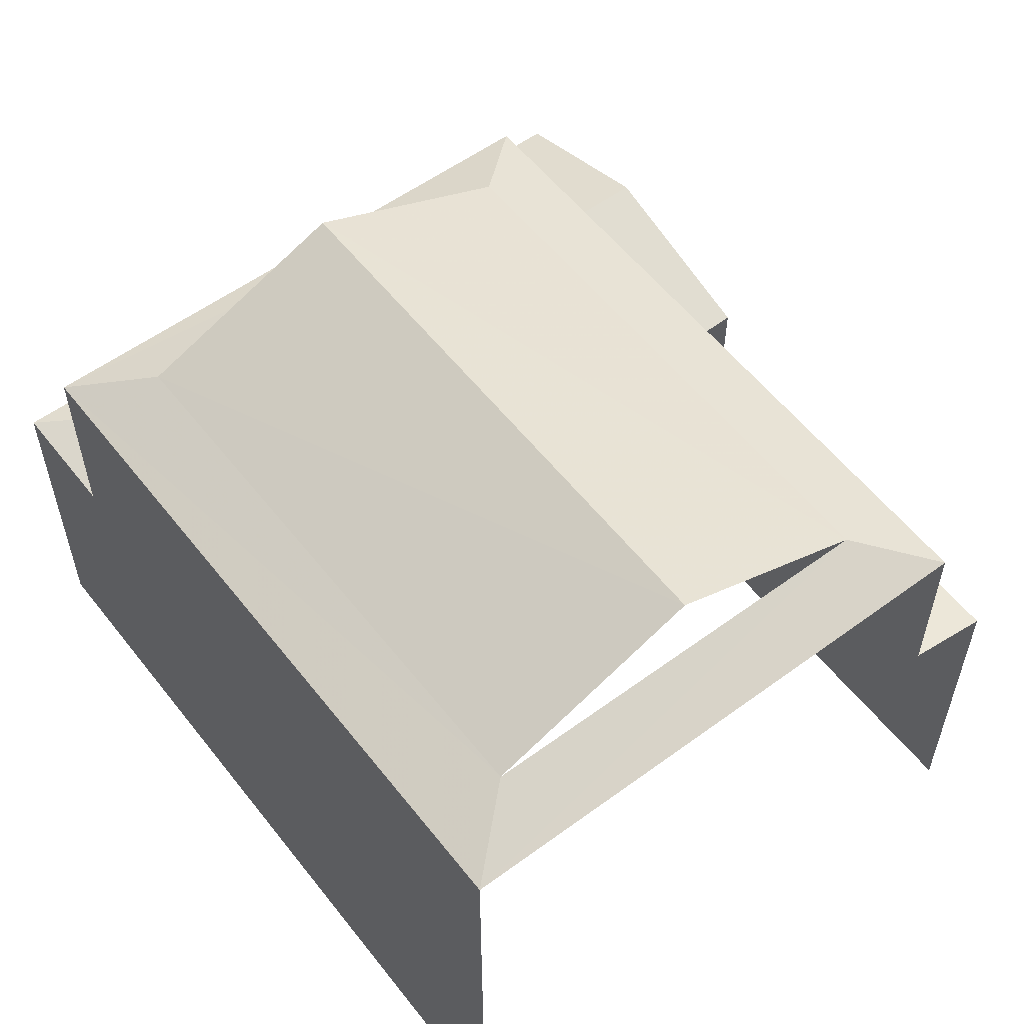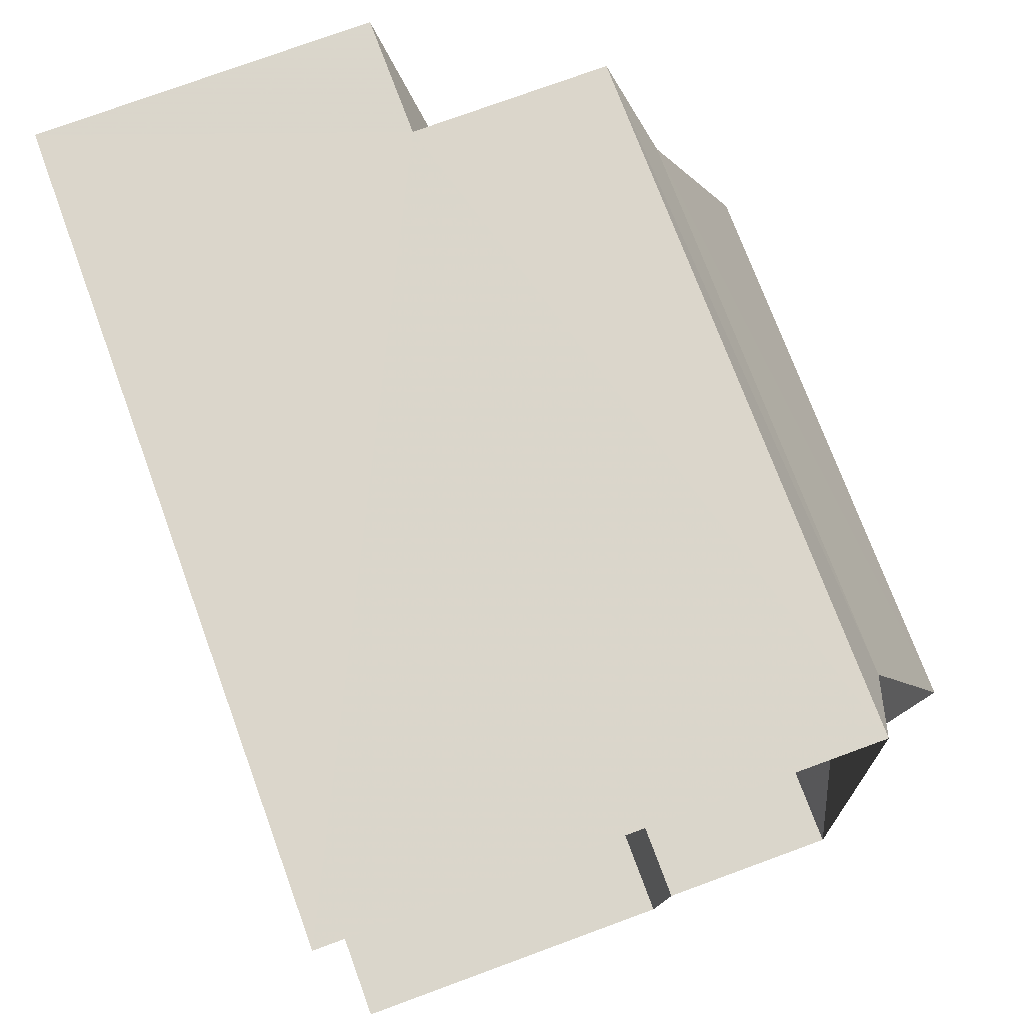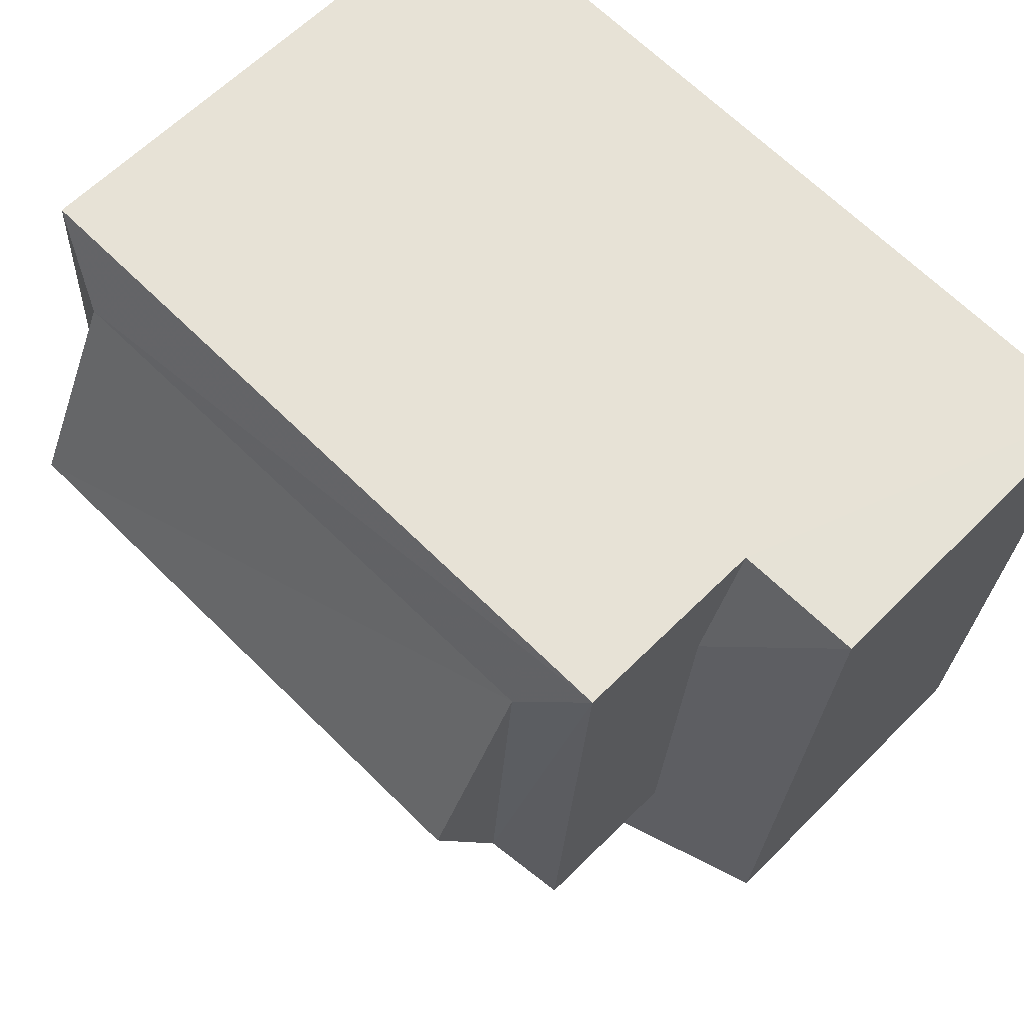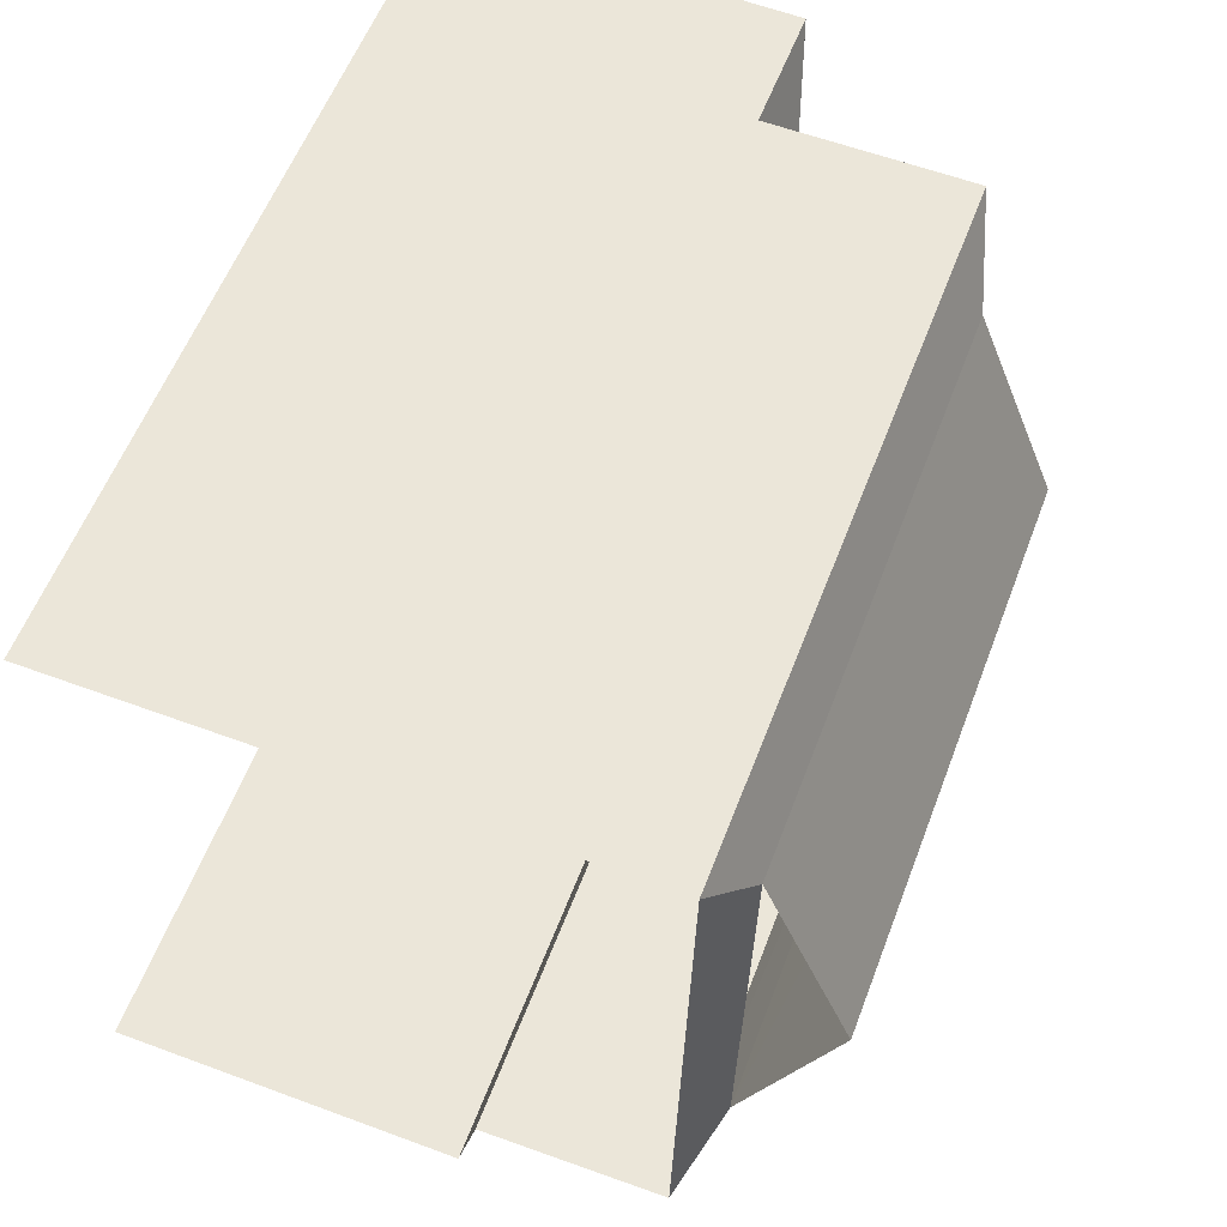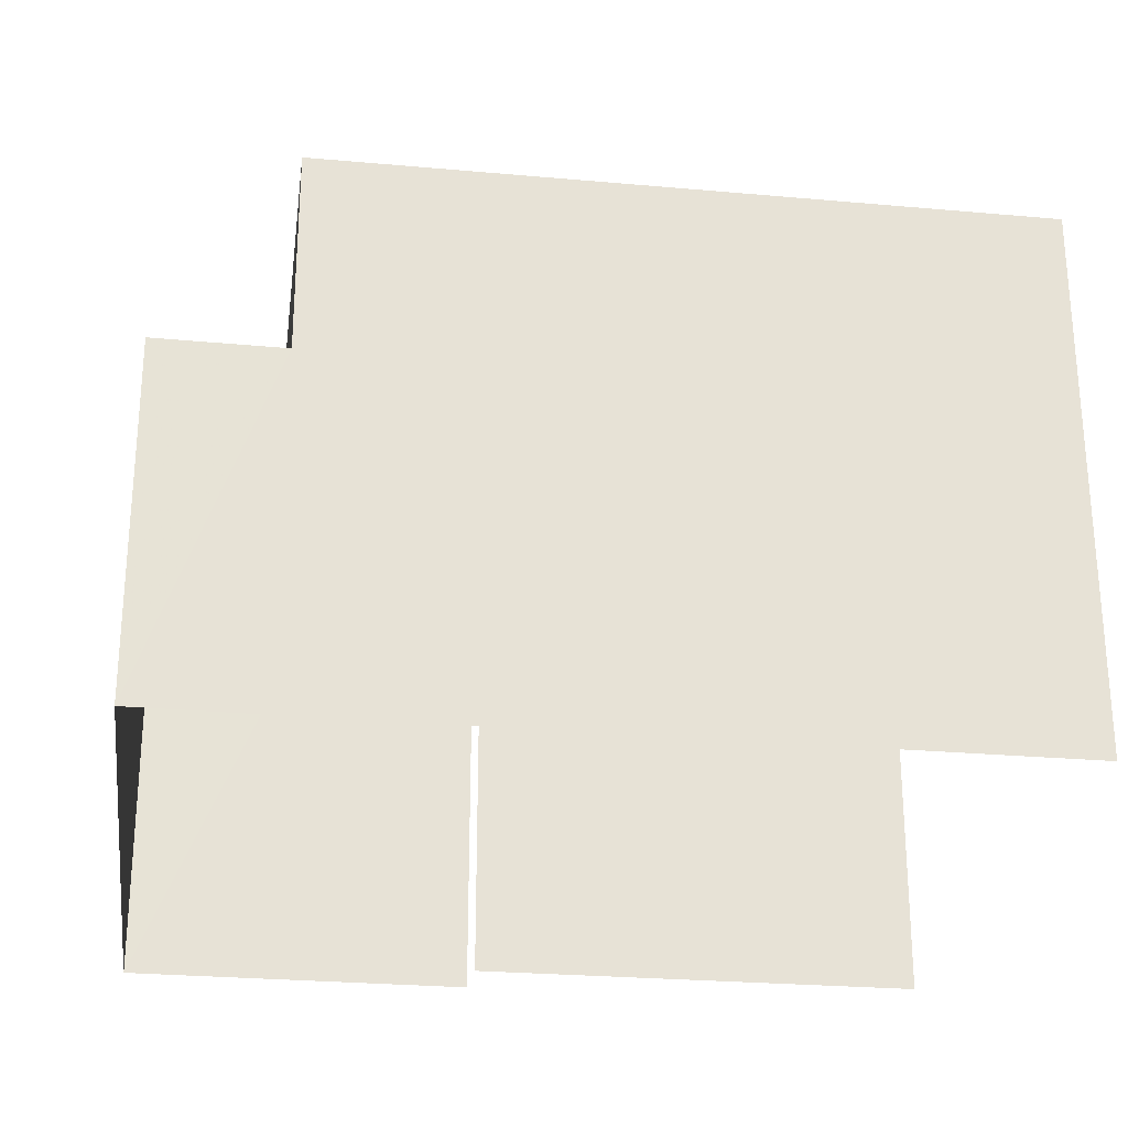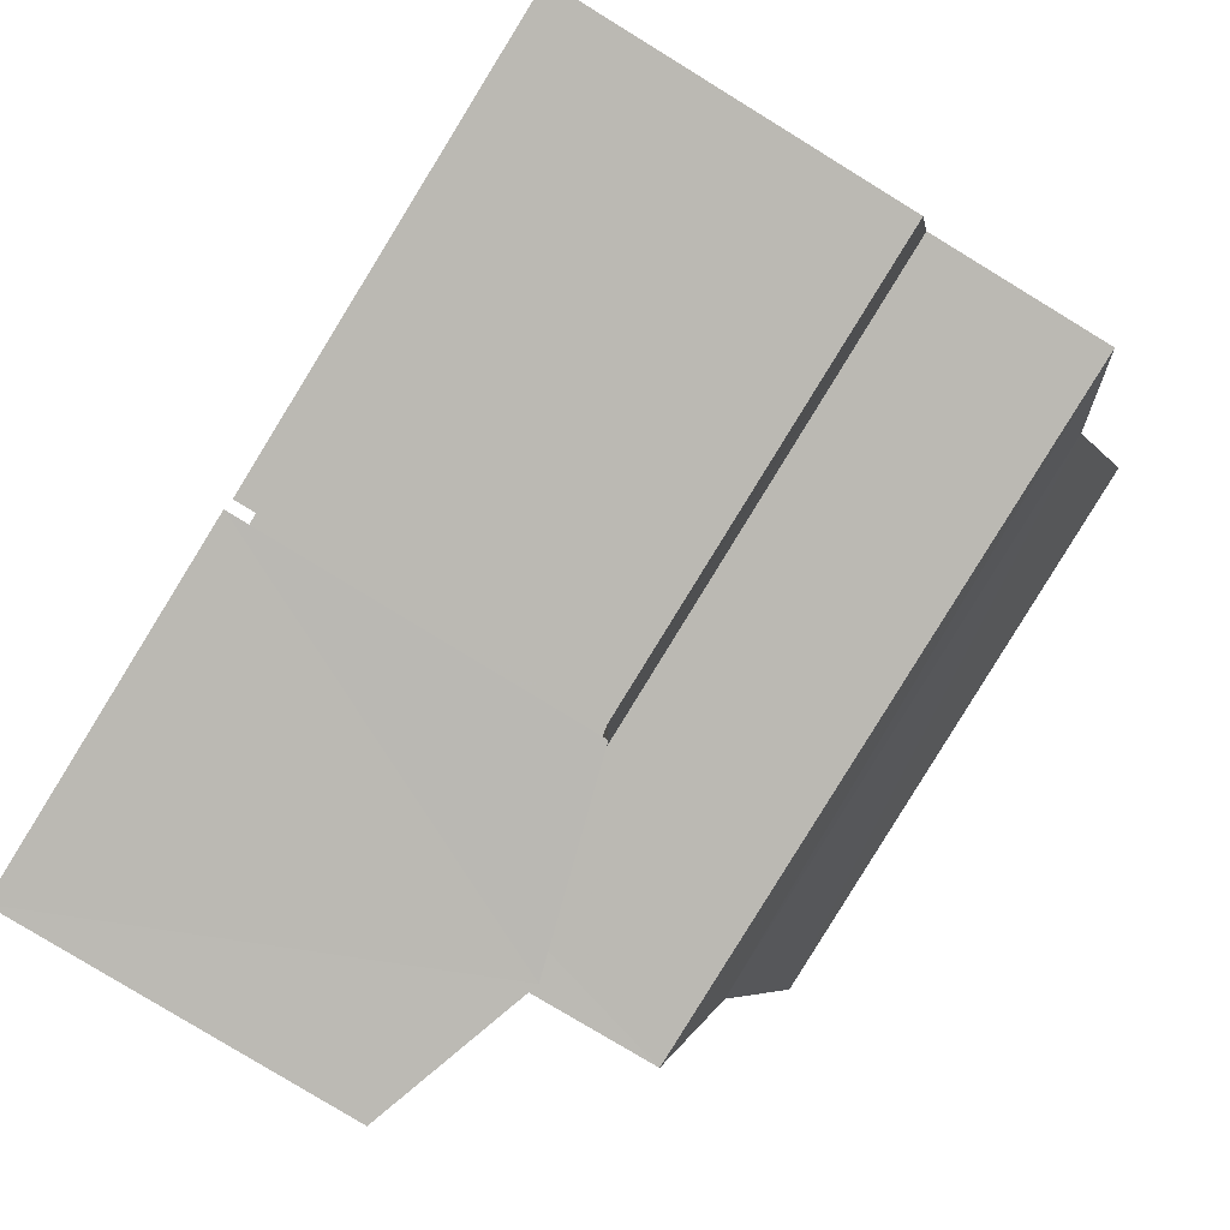
<metadata>
{"format":"obj","ext":"obj","renderer":"f3d","projection":"perspective","resolution":1024,"background":"white","views":[{"elev":56.5,"azim":-131.0,"up":"+Z"},{"elev":76.7,"azim":-110.2,"up":"+Y"},{"elev":62.1,"azim":44.5,"up":"+Y"},{"elev":60.8,"azim":-69.4,"up":"+Y"},{"elev":-26.3,"azim":168.5,"up":"+Z"},{"elev":-79.9,"azim":-121.6,"up":"+Y"}]}
</metadata>
<code>
v -3.722e+05 -1.054e+05 24.25
v -3.722e+05 -1.054e+05 24.25
v -3.722e+05 -1.054e+05 24.25
v -3.722e+05 -1.054e+05 24.25
v -3.722e+05 -1.054e+05 24.25
v -3.722e+05 -1.054e+05 24.25
v -3.722e+05 -1.054e+05 31.83
v -3.722e+05 -1.054e+05 31.45
v -3.722e+05 -1.054e+05 31.83
v -3.722e+05 -1.054e+05 31.45
v -3.722e+05 -1.054e+05 29.35
v -3.722e+05 -1.054e+05 28.81
v -3.722e+05 -1.054e+05 28.81
v -3.722e+05 -1.054e+05 31.45
v -3.722e+05 -1.054e+05 31.83
v -3.722e+05 -1.054e+05 28.81
v -3.722e+05 -1.054e+05 29.05
v -3.722e+05 -1.054e+05 29.05
v -3.722e+05 -1.054e+05 28.81
v -3.722e+05 -1.054e+05 31.83
v -3.722e+05 -1.054e+05 33.01
v -3.722e+05 -1.054e+05 33.01
v -3.722e+05 -1.054e+05 29.53
v -3.722e+05 -1.054e+05 29.53
v -3.722e+05 -1.054e+05 29.35
v -3.722e+05 -1.054e+05 28.81
v -3.722e+05 -1.054e+05 28.81
v -3.722e+05 -1.054e+05 31.45
f 1 2 3
f 3 2 4
f 4 2 5
f 2 6 5
f 27 2 1
f 27 16 2
f 28 14 18
f 14 5 18
f 18 6 19
f 18 5 6
f 22 15 20
f 7 8 9
f 7 10 8
f 11 12 13
f 8 14 15
f 9 8 15
f 16 17 18
f 19 16 18
f 20 7 21
f 22 20 21
f 23 24 25
f 24 26 25
f 25 12 11
f 25 26 12
f 23 17 24
f 17 16 24
f 16 27 24
f 28 10 7
f 20 28 7
f 14 28 20
f 15 14 20
f 9 15 22
f 21 9 22
f 14 13 5
f 5 13 4
f 14 8 13
f 4 13 12
f 27 1 24
f 1 3 24
f 3 26 24
f 17 28 18
f 17 10 28
f 10 23 25
f 17 23 10
f 10 11 8
f 8 11 13
f 25 11 10
f 2 16 19
f 6 2 19
f 12 3 4
f 12 26 3
f 21 7 9

</code>
